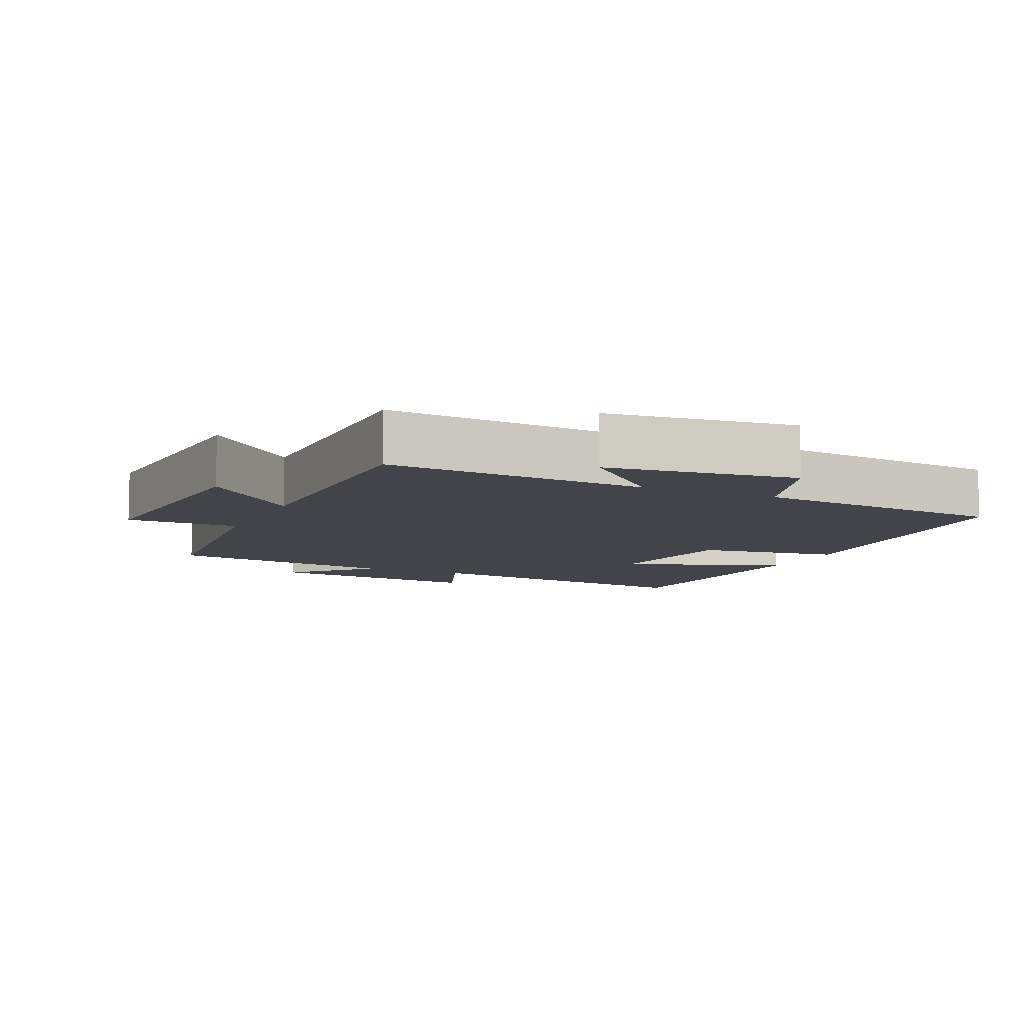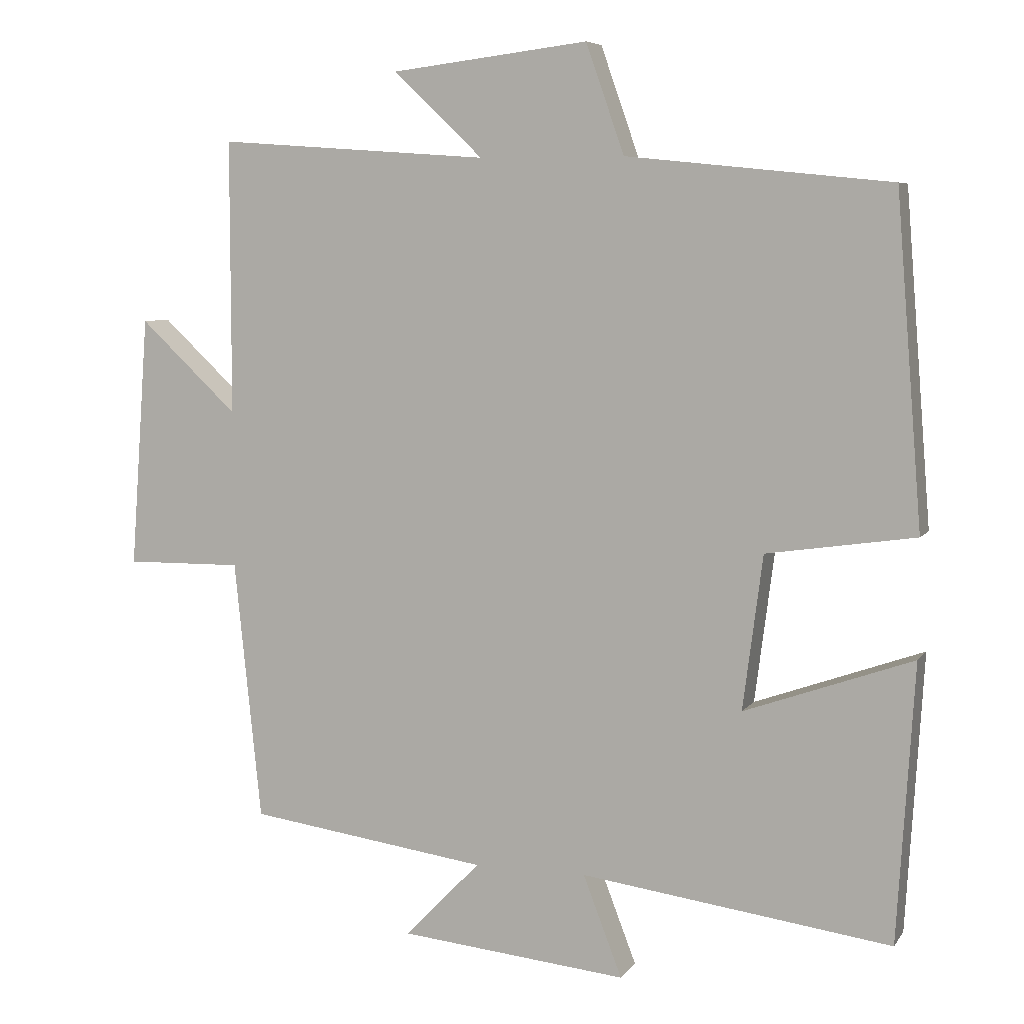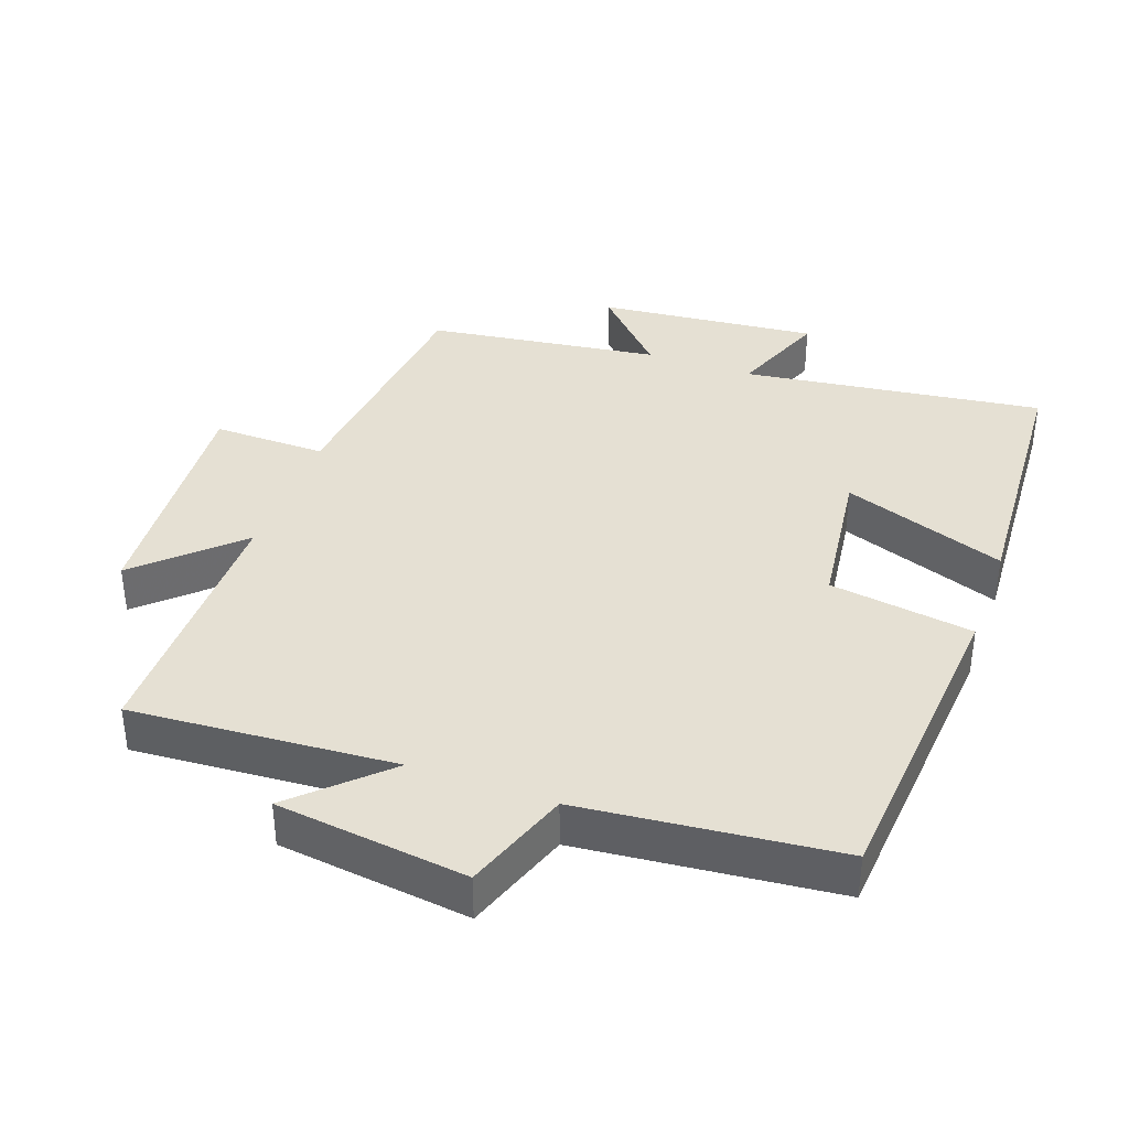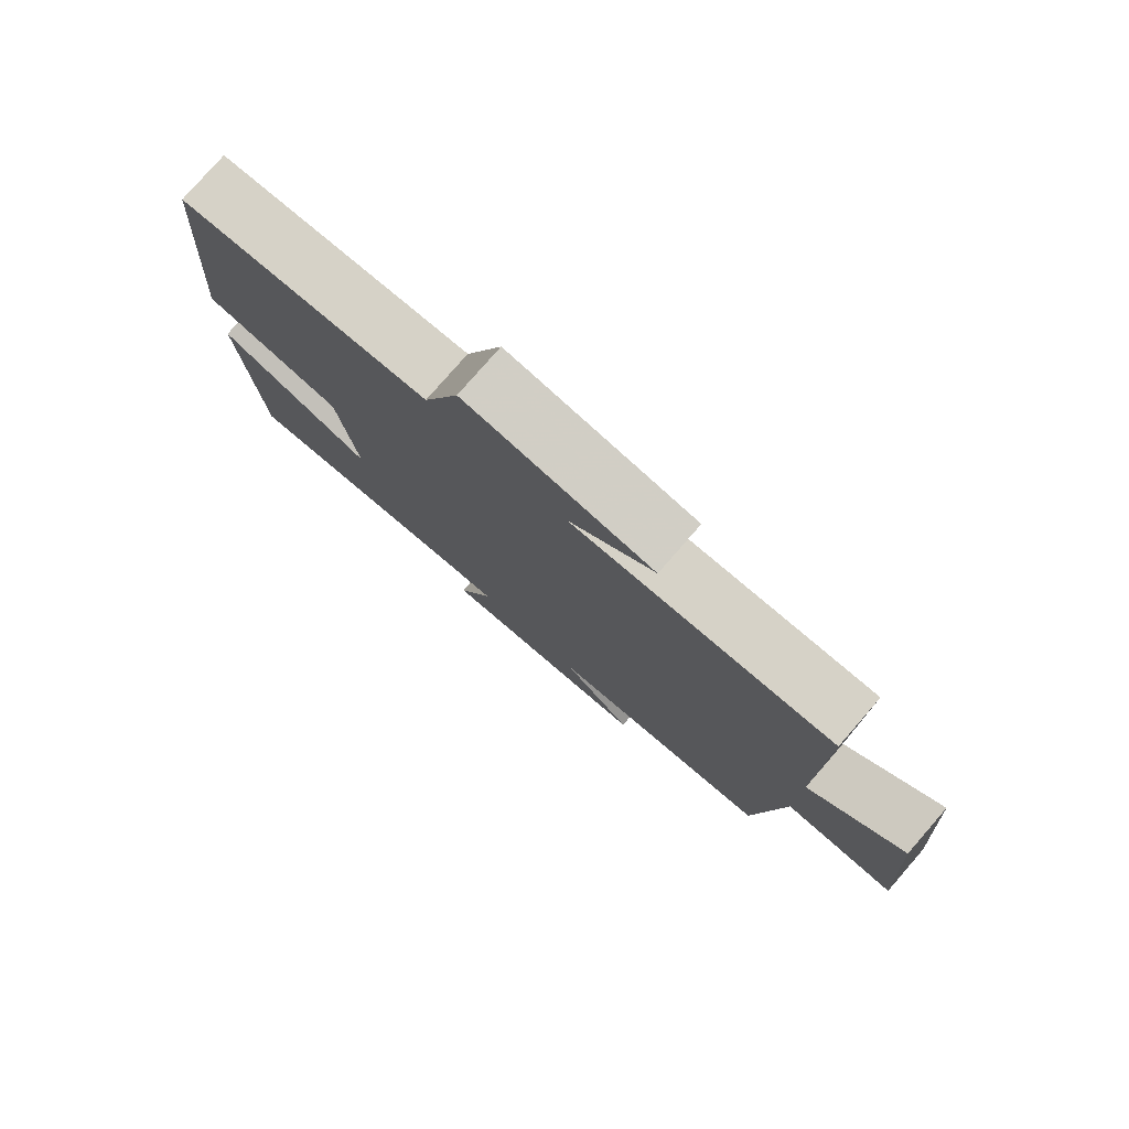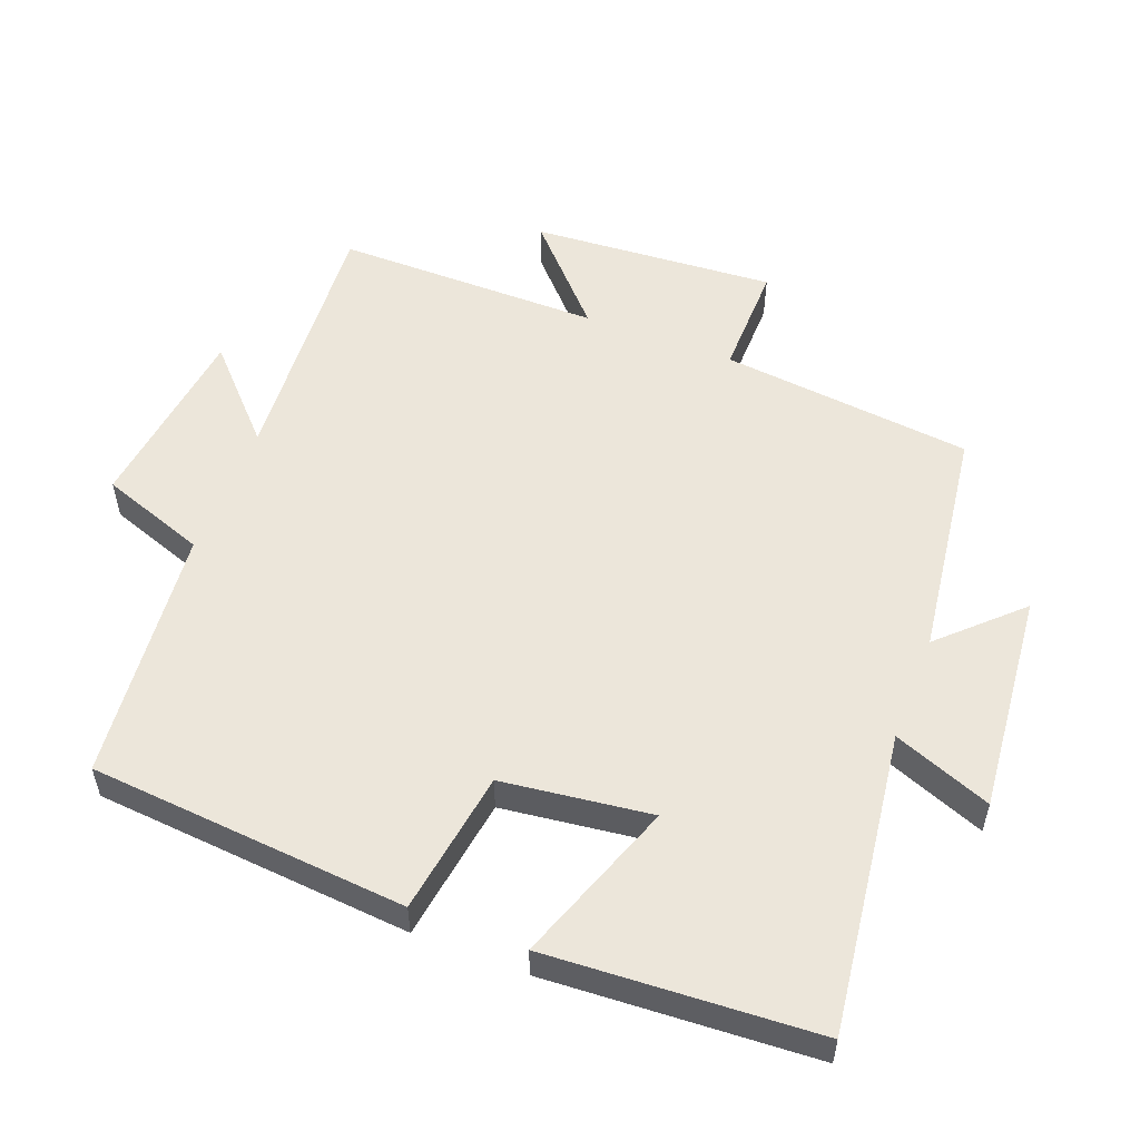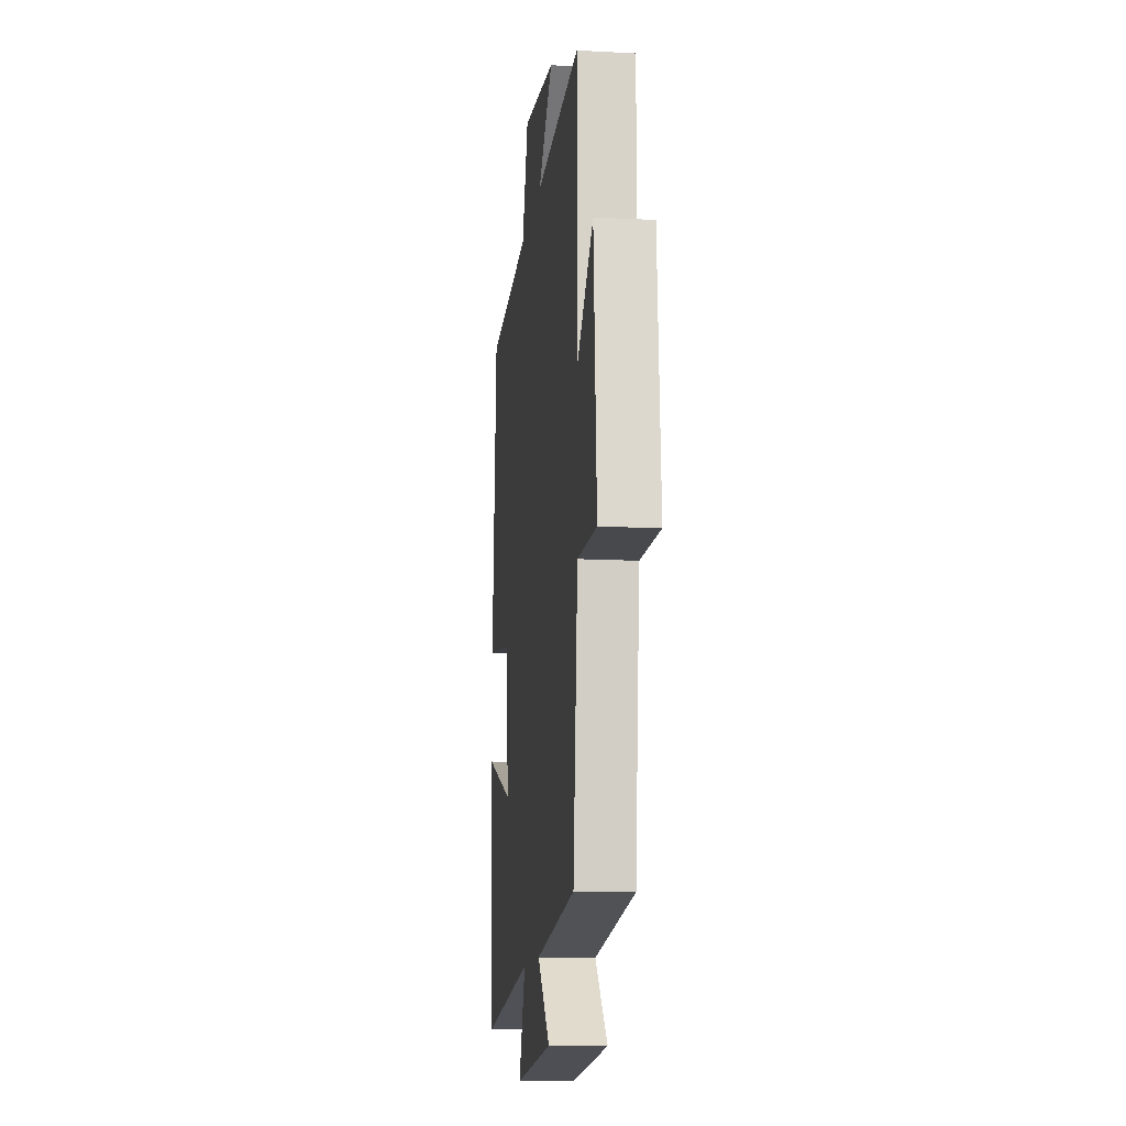
<metadata>
{"format":"obj","ext":"obj","renderer":"f3d","projection":"perspective","resolution":1024,"background":"white","views":[{"elev":-8.4,"azim":-24.6,"up":"+Y"},{"elev":6.6,"azim":19.4,"up":"+Z"},{"elev":37.9,"azim":19.9,"up":"+Y"},{"elev":78.8,"azim":-138.9,"up":"+Z"},{"elev":54.3,"azim":111.2,"up":"+Y"},{"elev":-12.8,"azim":-97.0,"up":"+Z"}]}
</metadata>
<code>
v -0.462 0.07 -0.453
v -0.5 0.07 -0.085
v -0.665 0.07 -0.087
v -0.639 0.07 0.269
v -0.5 0.07 0.139
v -0.5 0.07 0.527
v -0.116 0.07 0.5
v -0.242 0.07 0.62
v 0.036 0.07 0.654
v 0.09 0.07 0.5
v 0.463 0.07 0.462
v 0.5 0.07 -0.002
v 0.29 0.07 -0.033
v 0.262 0.07 -0.251
v 0.5 0.07 -0.166
v 0.476 0.07 -0.559
v 0.037 0.07 -0.5
v 0.092 0.07 -0.643
v -0.23 0.07 -0.611
v -0.123 0.07 -0.5
v -0.462 0 -0.453
v -0.5 0 -0.085
v -0.665 0 -0.087
v -0.639 0 0.269
v -0.5 0 0.139
v -0.5 0 0.527
v -0.116 0 0.5
v -0.242 0 0.62
v 0.036 0 0.654
v 0.09 0 0.5
v 0.463 0 0.462
v 0.5 0 -0.002
v 0.29 0 -0.033
v 0.262 0 -0.251
v 0.5 0 -0.166
v 0.476 0 -0.559
v 0.037 0 -0.5
v 0.092 0 -0.643
v -0.23 0 -0.611
v -0.123 0 -0.5
f 17 18 19 20
f 17 20 1 2
f 14 15 16 17
f 13 14 17 2
f 13 2 3
f 12 13 3
f 11 12 3
f 10 11 3
f 7 8 9 10
f 7 10 3
f 5 6 7
f 5 7 3
f 3 4 5
f 40 39 38 37
f 22 21 40 37
f 37 36 35 34
f 22 37 34 33
f 23 22 33
f 23 33 32
f 23 32 31
f 23 31 30
f 30 29 28 27
f 23 30 27
f 27 26 25
f 23 27 25
f 25 24 23
f 1 21 22 2
f 2 22 23 3
f 3 23 24 4
f 4 24 25 5
f 5 25 26 6
f 6 26 27 7
f 7 27 28 8
f 8 28 29 9
f 9 29 30 10
f 10 30 31 11
f 11 31 32 12
f 12 32 33 13
f 13 33 34 14
f 14 34 35 15
f 15 35 36 16
f 16 36 37 17
f 17 37 38 18
f 18 38 39 19
f 19 39 40 20
f 20 40 21 1

</code>
